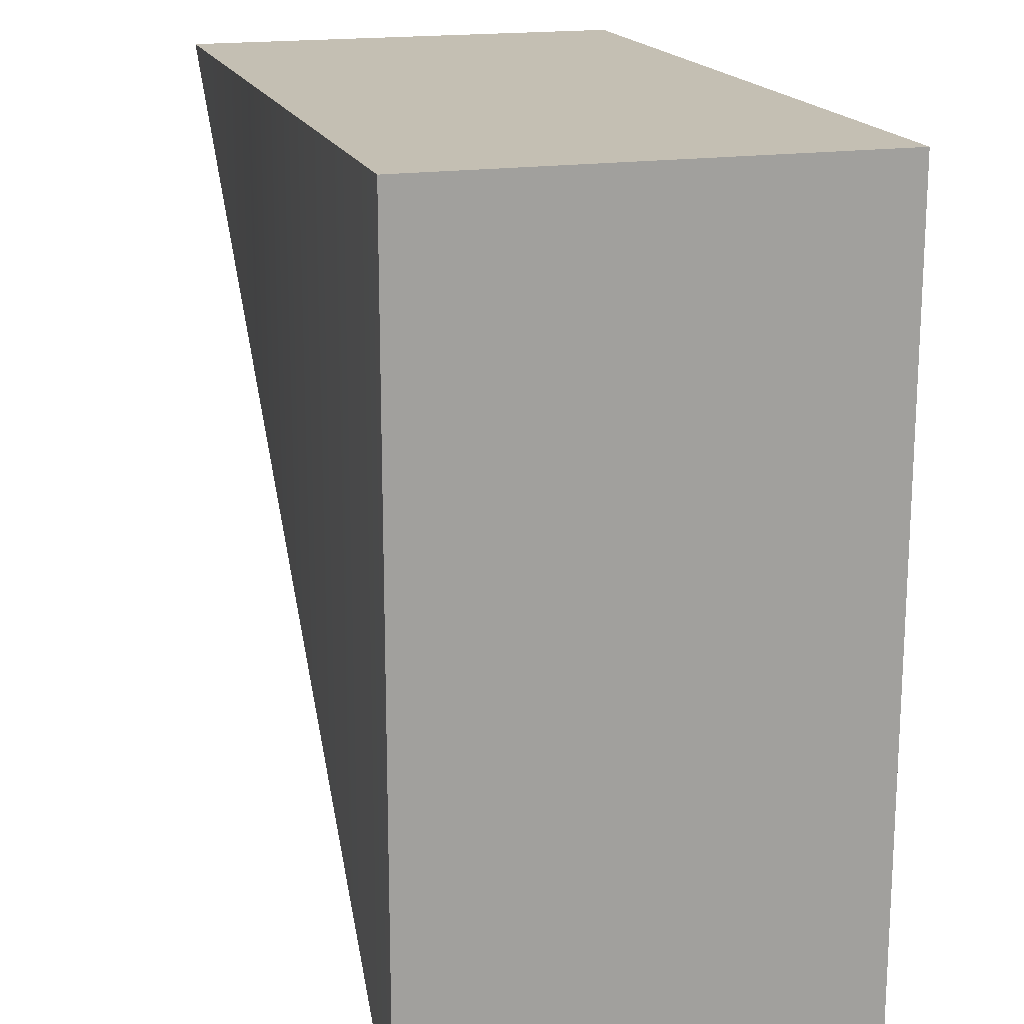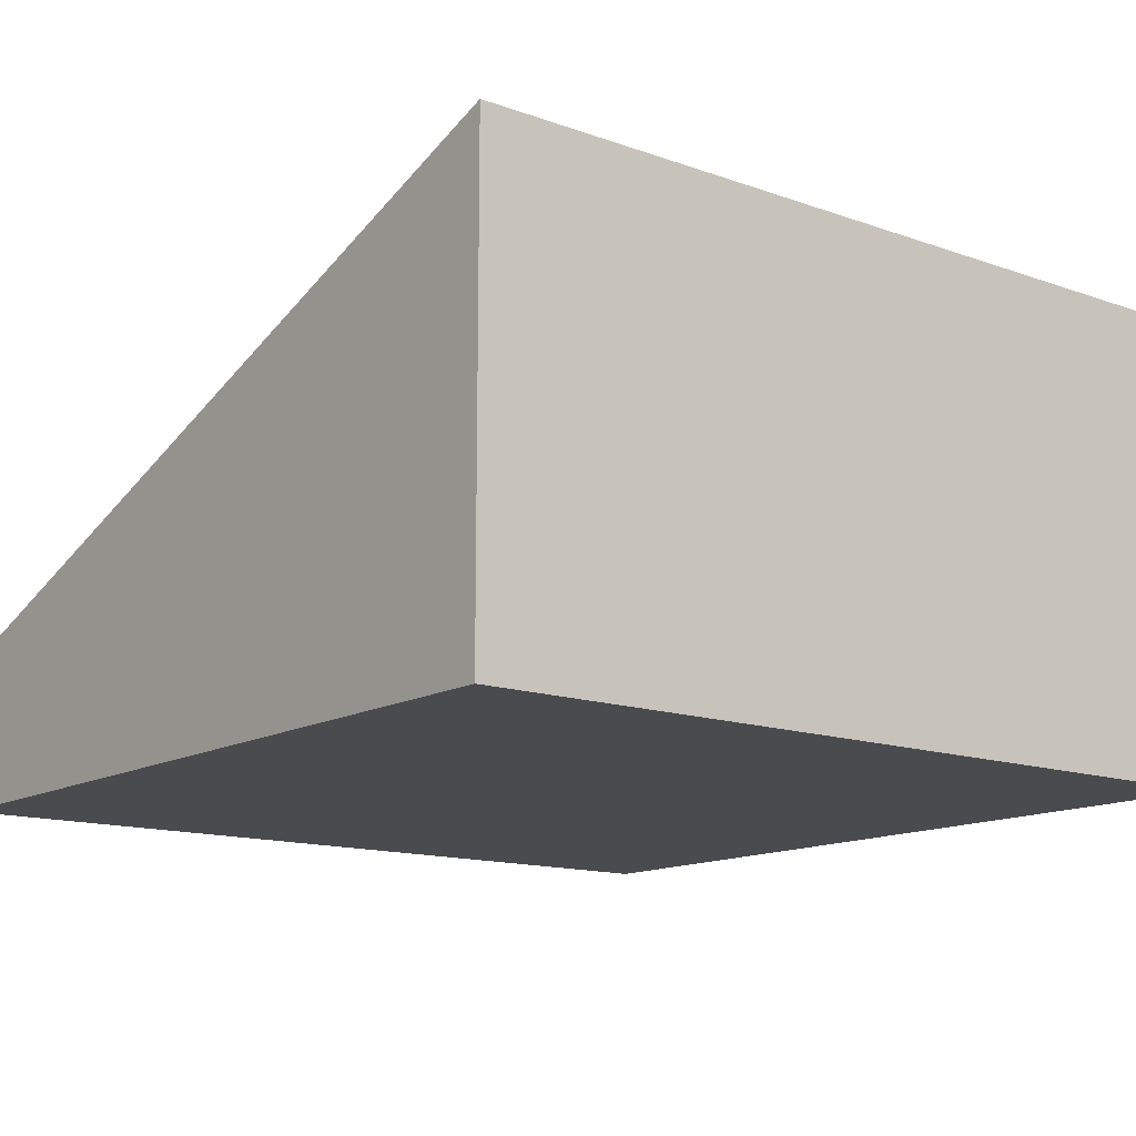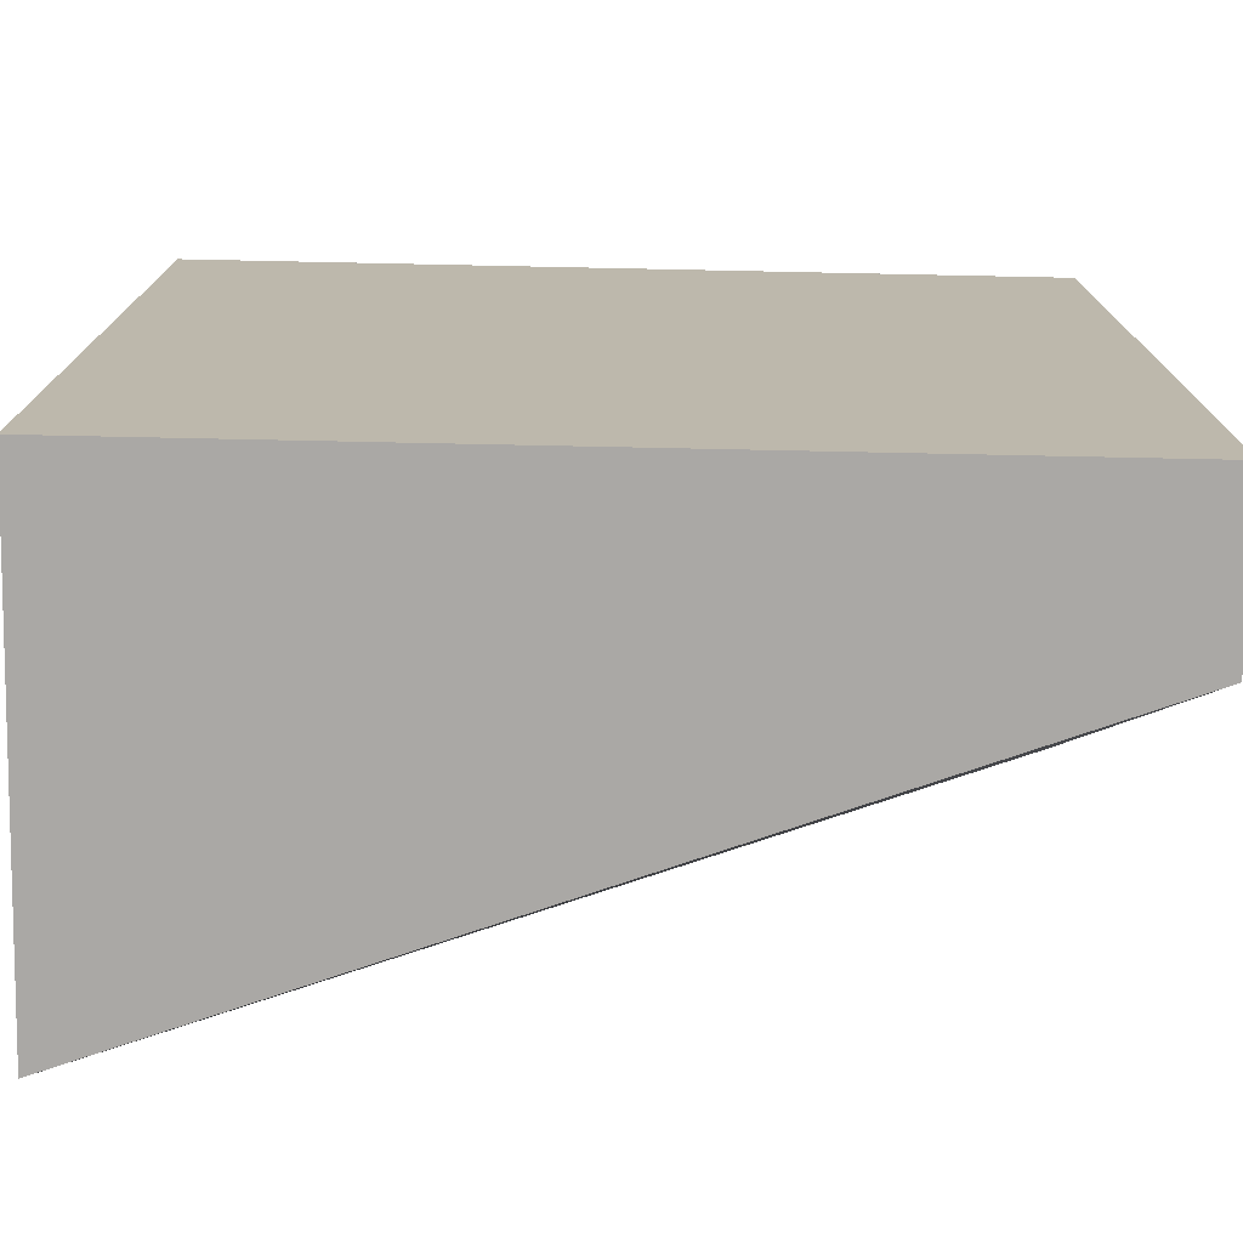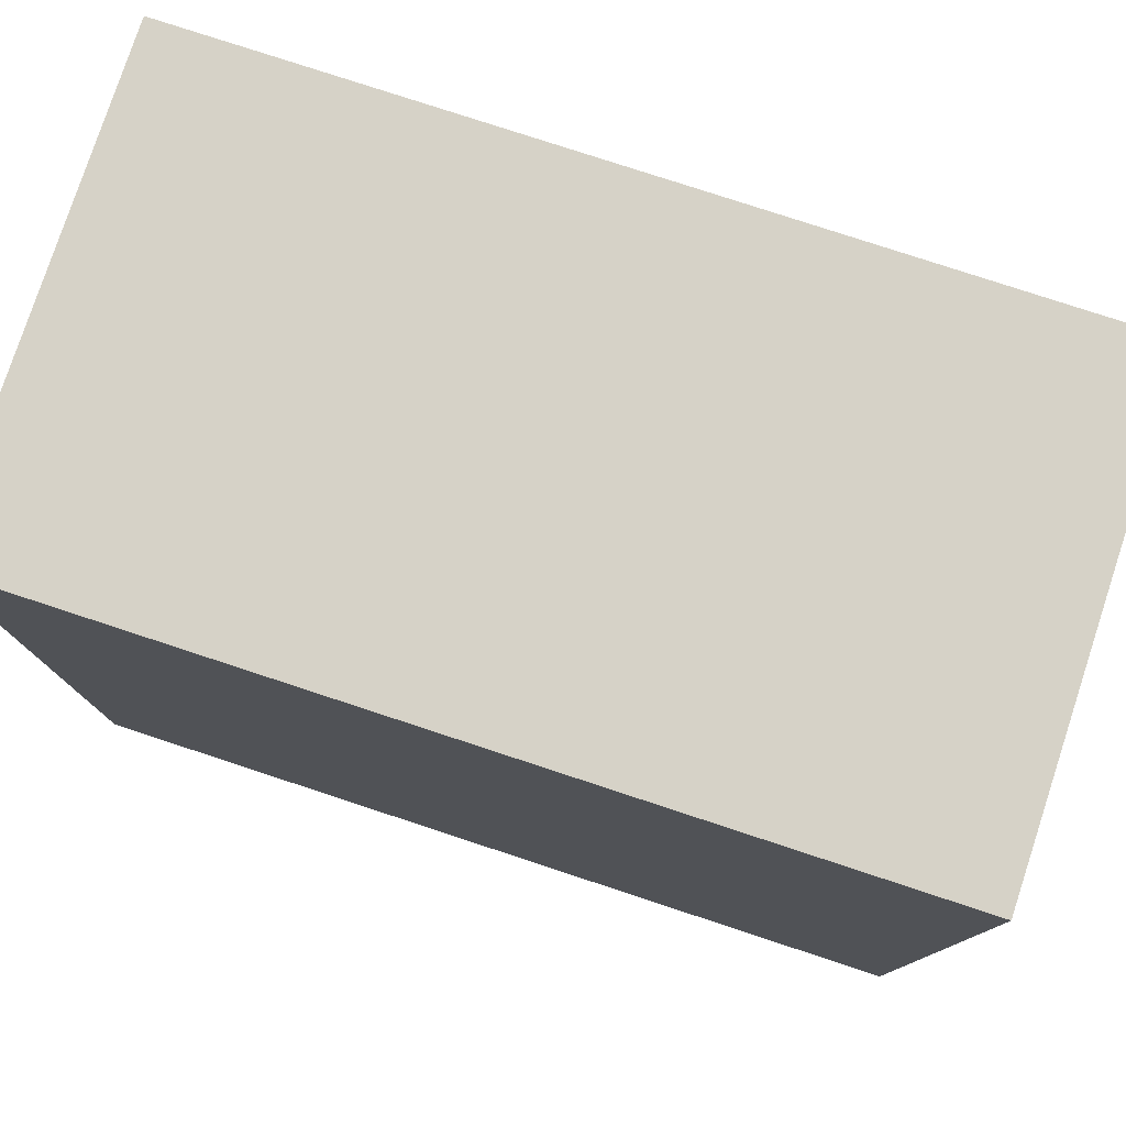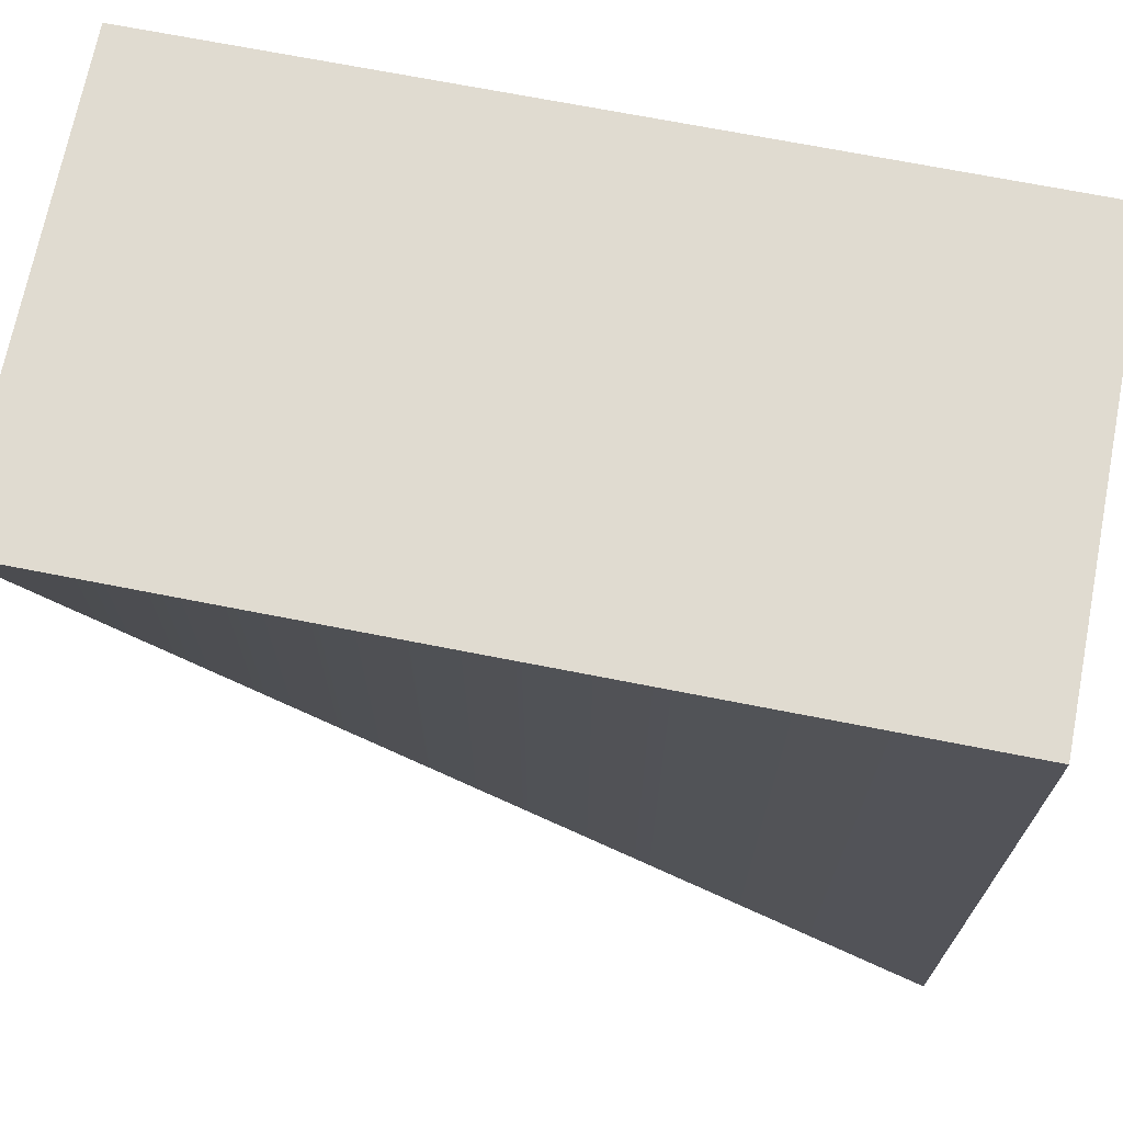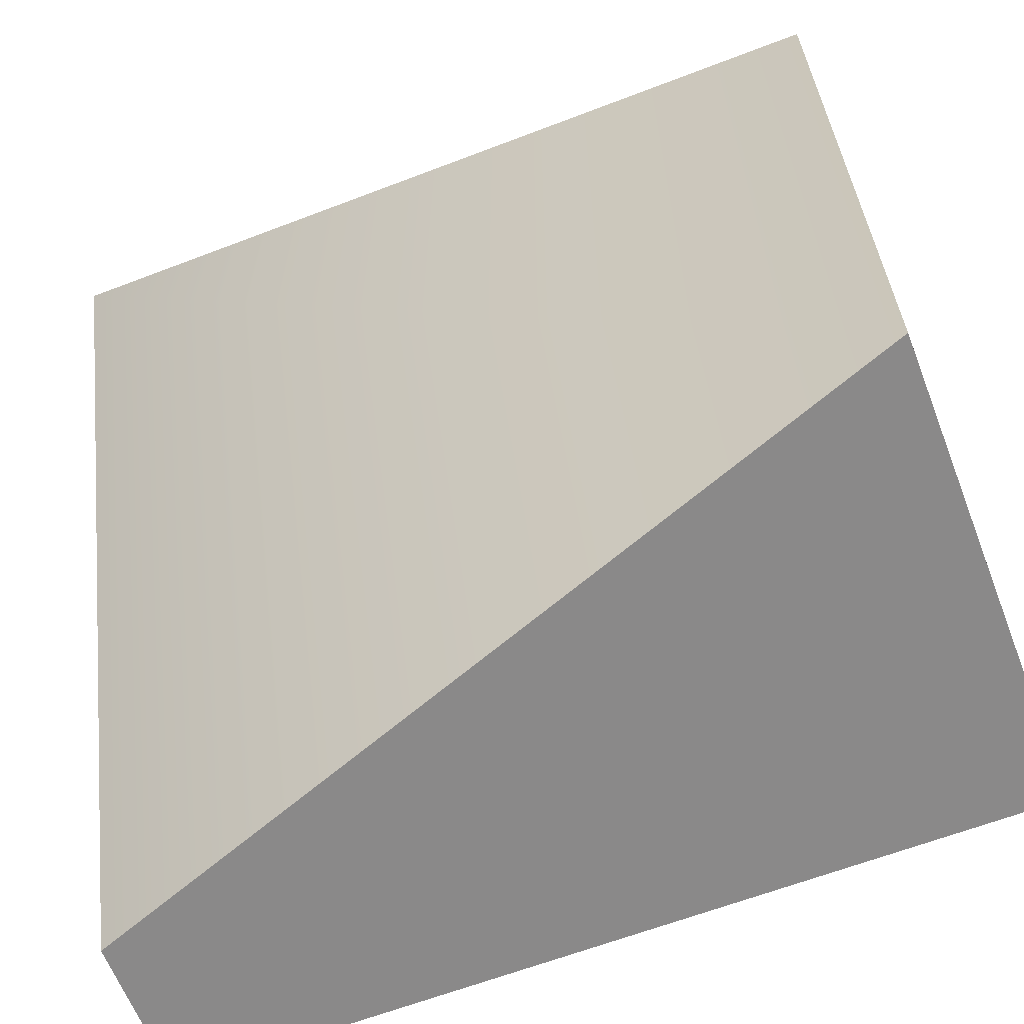
<metadata>
{"format":"obj","ext":"obj","renderer":"f3d","projection":"perspective","resolution":1024,"background":"white","views":[{"elev":17.7,"azim":-106.4,"up":"+Z"},{"elev":-13.7,"azim":-128.4,"up":"+Y"},{"elev":-75.2,"azim":-1.2,"up":"+Z"},{"elev":78.6,"azim":18.2,"up":"+Z"},{"elev":70.2,"azim":-168.9,"up":"+Z"},{"elev":-63.3,"azim":-158.8,"up":"+Z"}]}
</metadata>
<code>
o roadTile_037
v 3 0 -3
v 3 0 -0
v 0 0 0
v 0 0 -3
v 3 1.65 0
v 3 0.55 -3
v 0 1.65 0
v 0 1.65 -3
f 7 3 2 5
f 4 8 6 1
f 8 4 3 7
f 6 5 2 1
f 5 6 8 7
f 4 1 2 3

</code>
